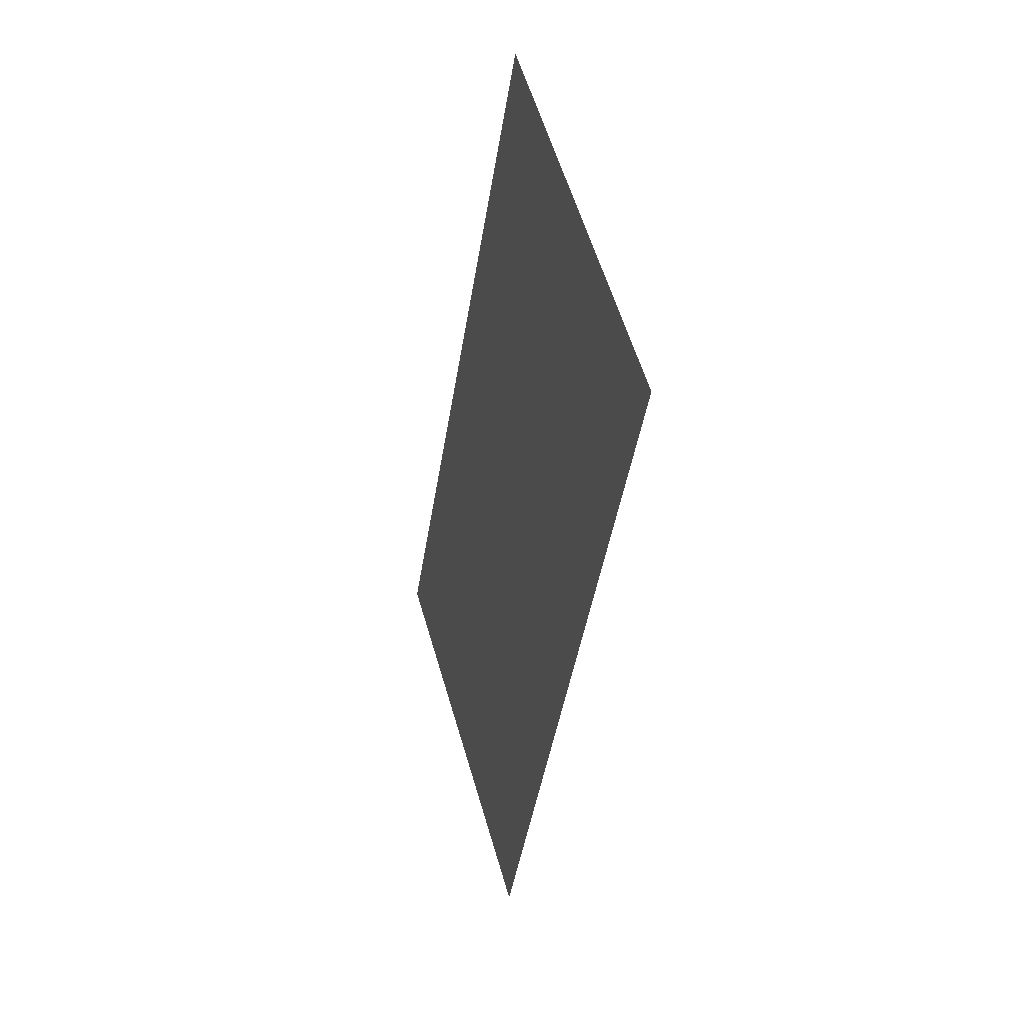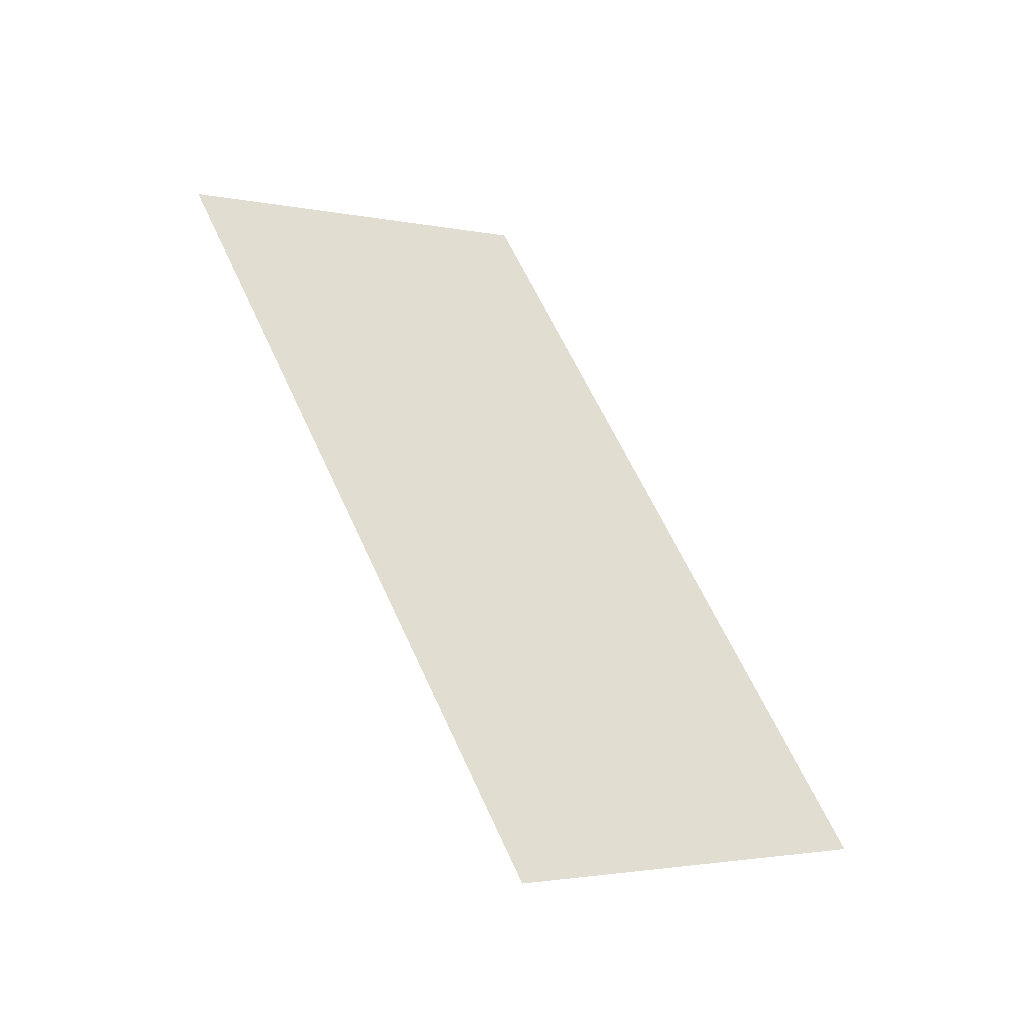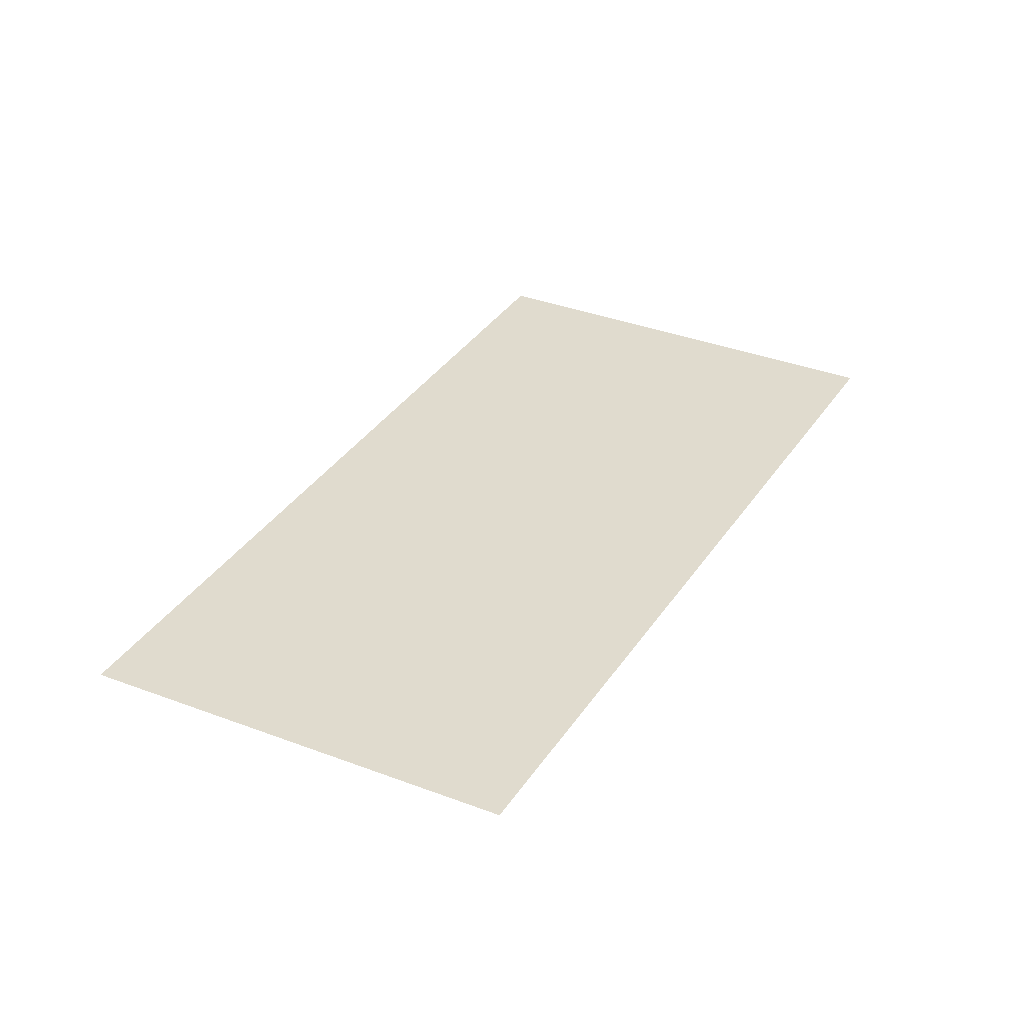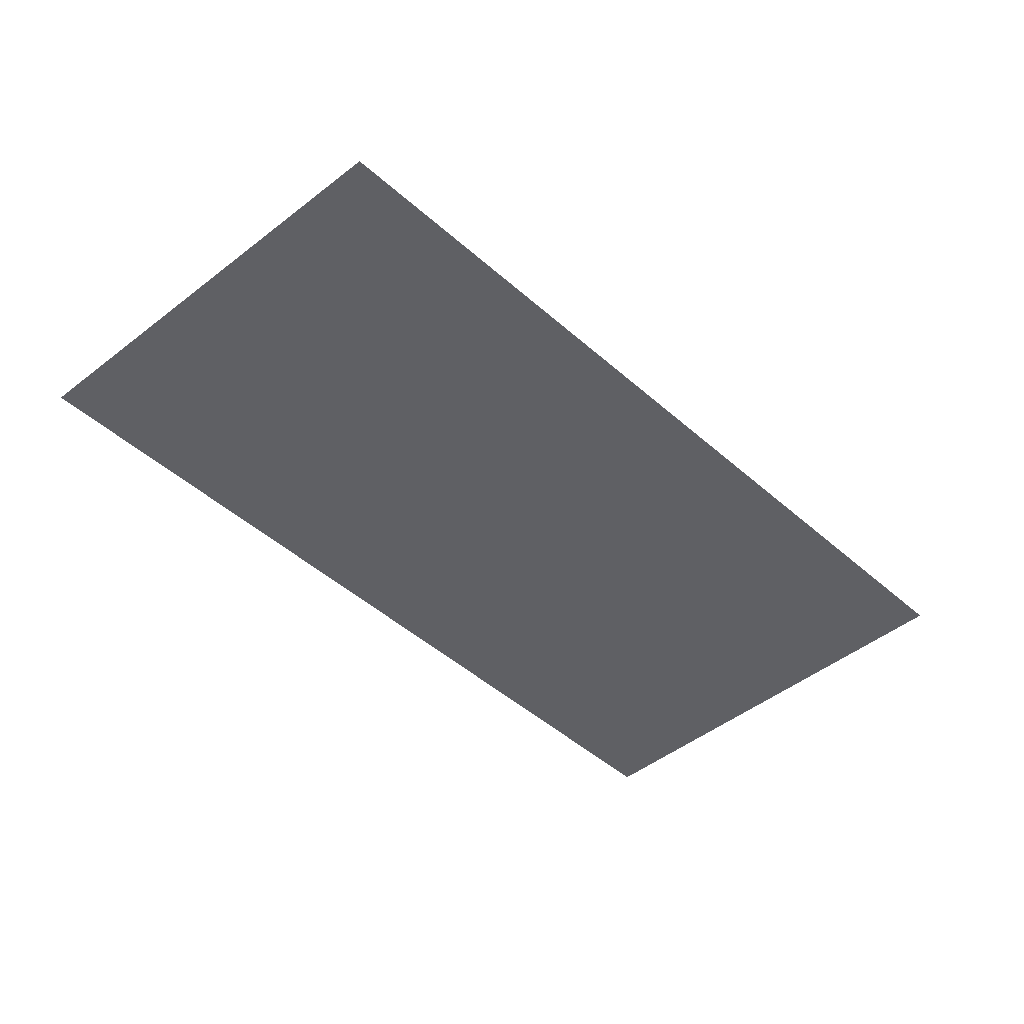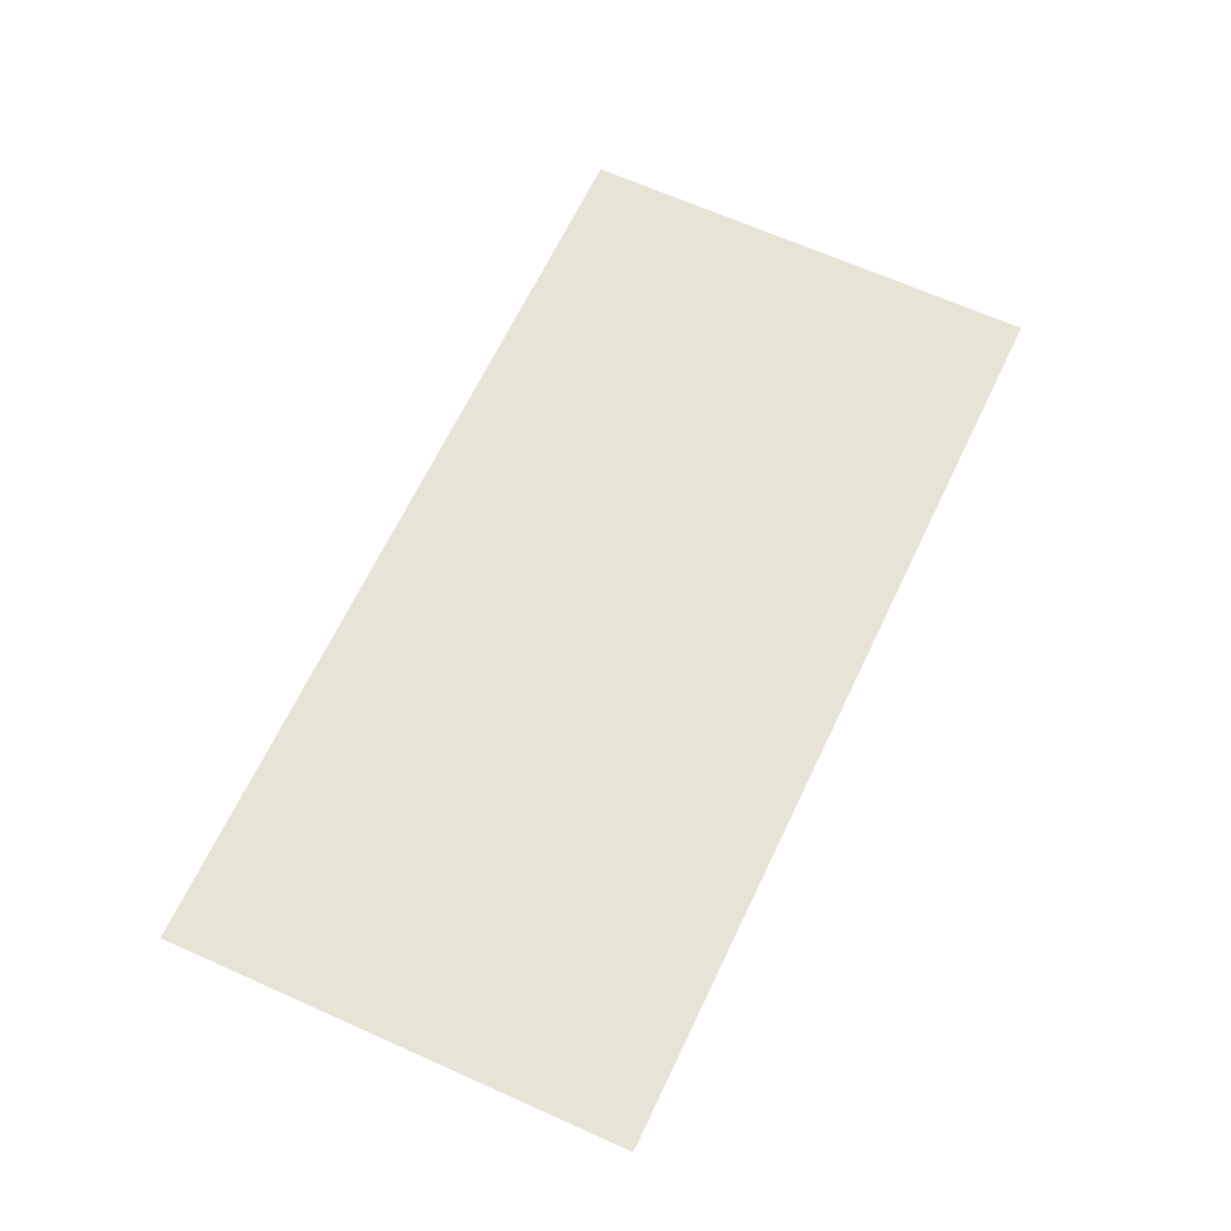
<metadata>
{"format":"obj","ext":"obj","renderer":"f3d","projection":"perspective","resolution":1024,"background":"white","views":[{"elev":24.4,"azim":72.6,"up":"+Z"},{"elev":-47.6,"azim":148.7,"up":"+Z"},{"elev":33.6,"azim":-124.3,"up":"+Y"},{"elev":-43.7,"azim":71.1,"up":"+Y"},{"elev":62.7,"azim":52.7,"up":"+Y"}]}
</metadata>
<code>
o raikou
v 0.714 0 2.441
v 2.757 0 1.363
v 0.6001 0 -2.723
v -1.443 0 -1.645
f 2 3 4
f 1 2 4

</code>
